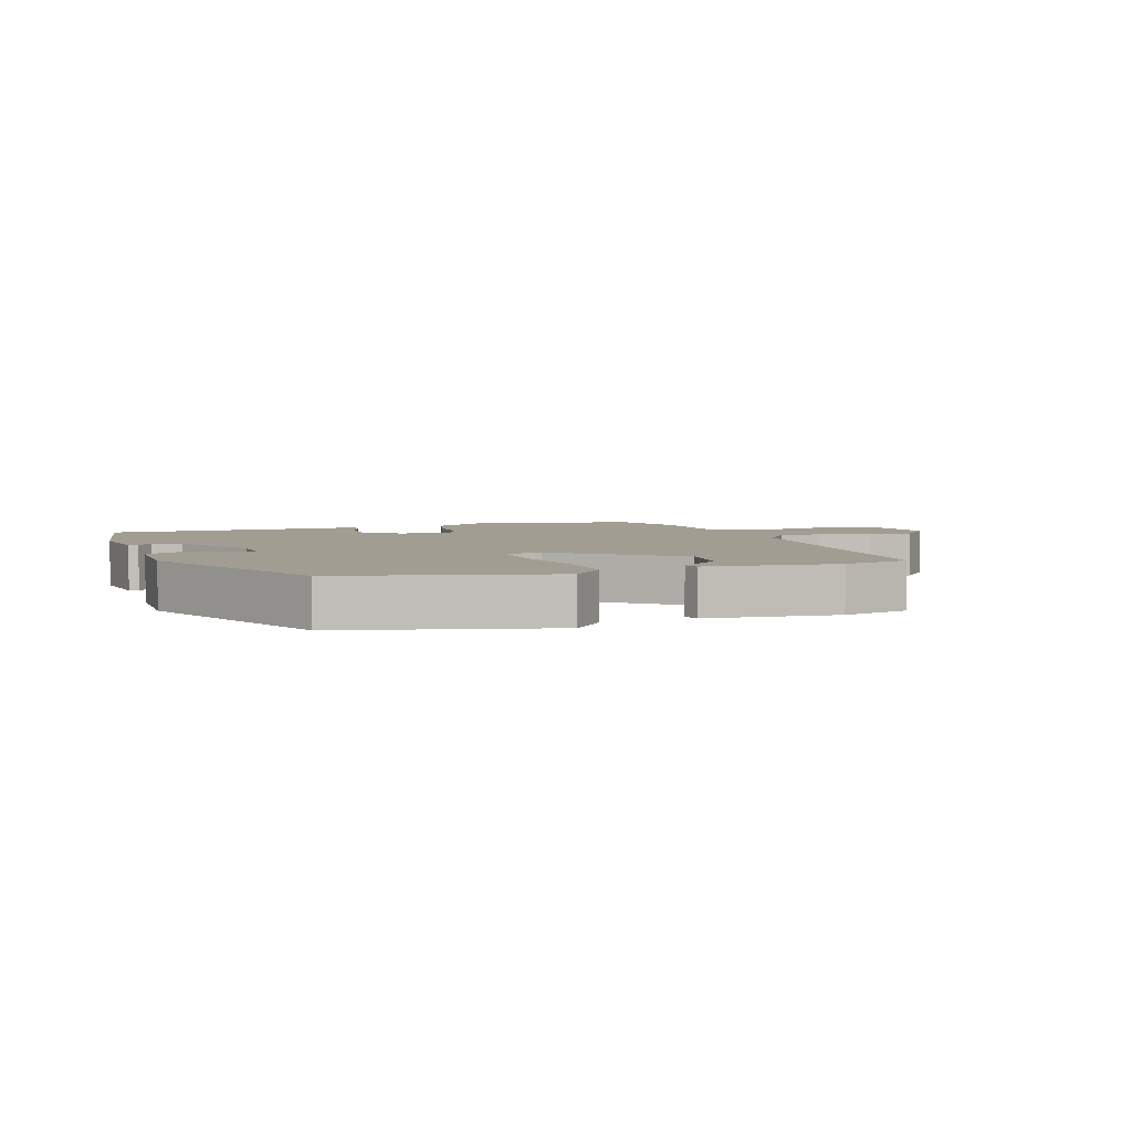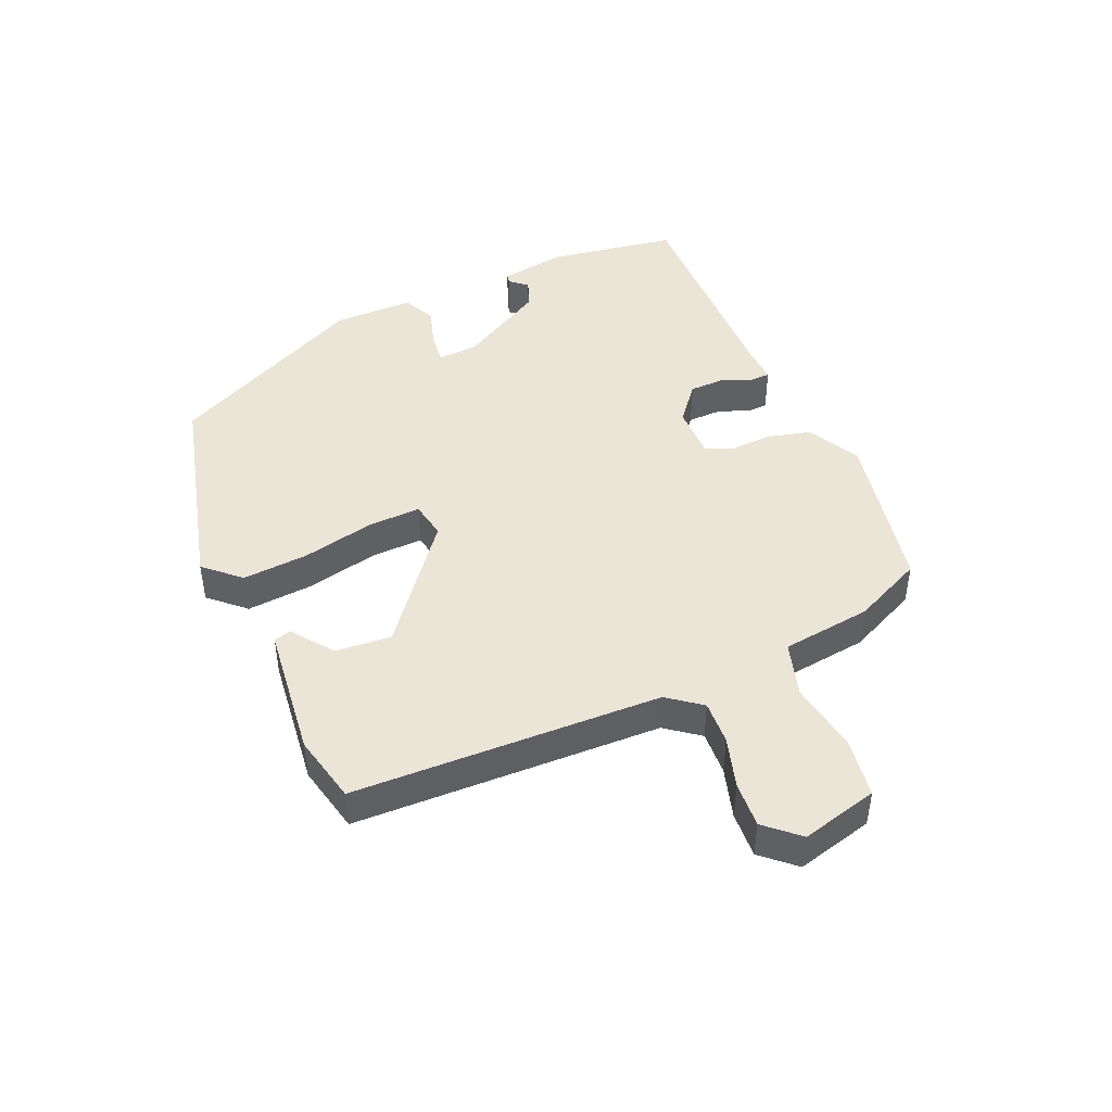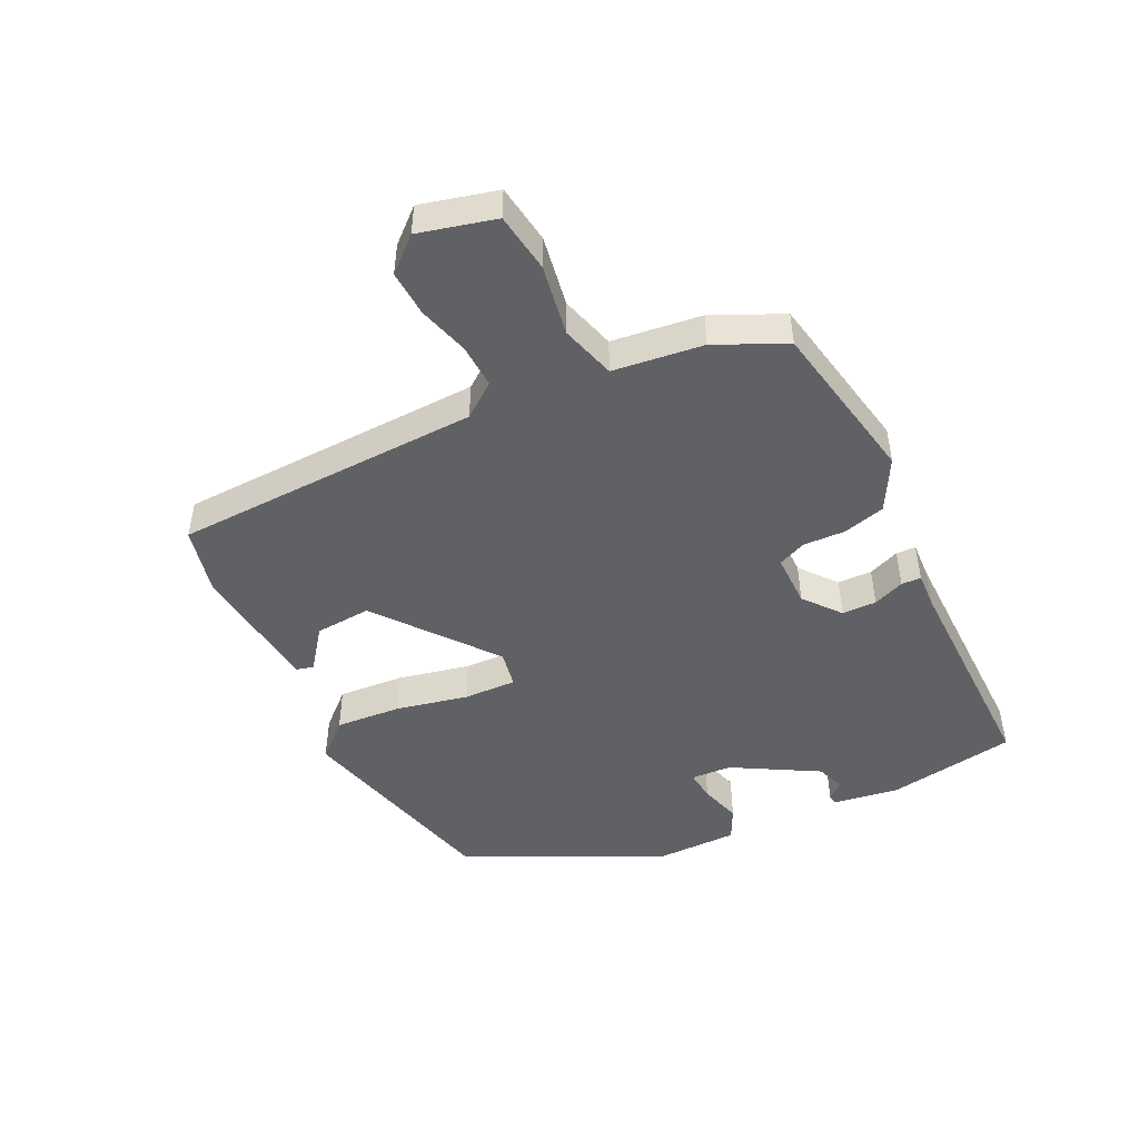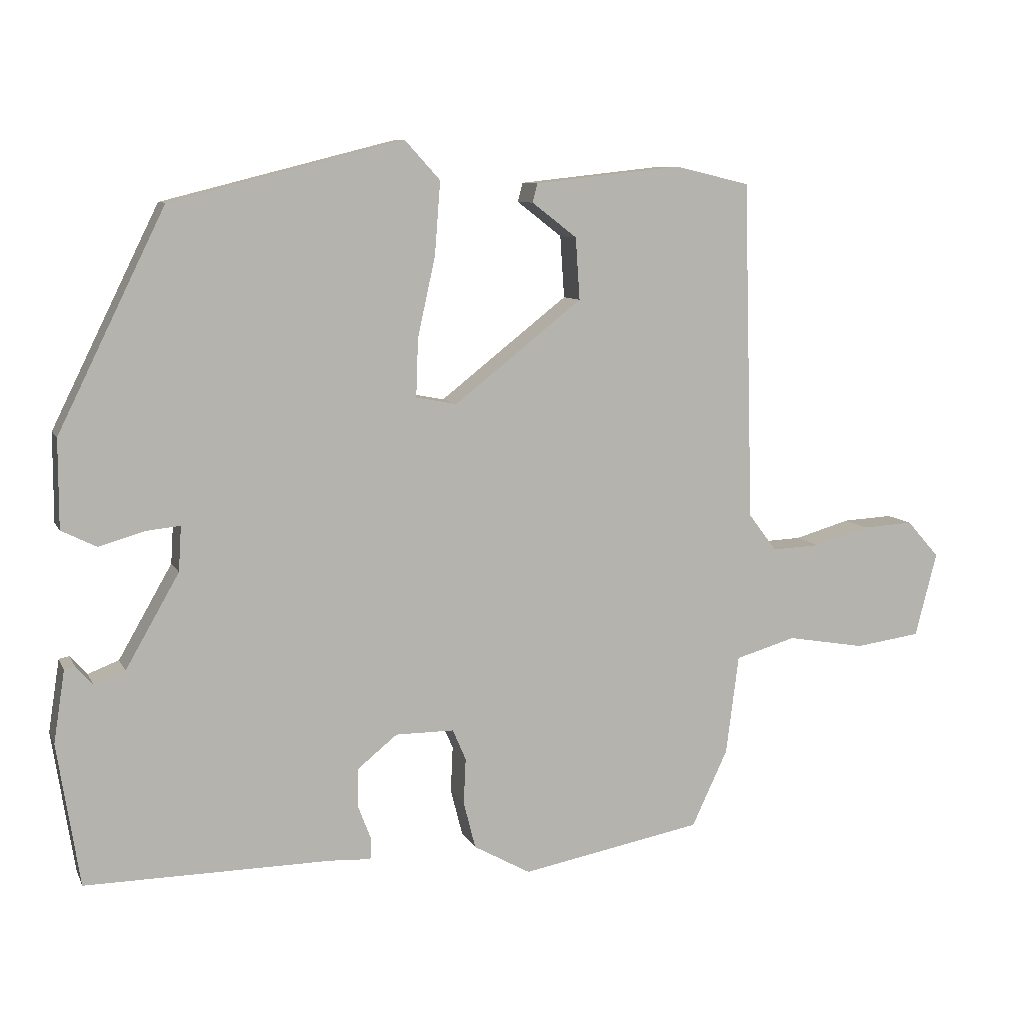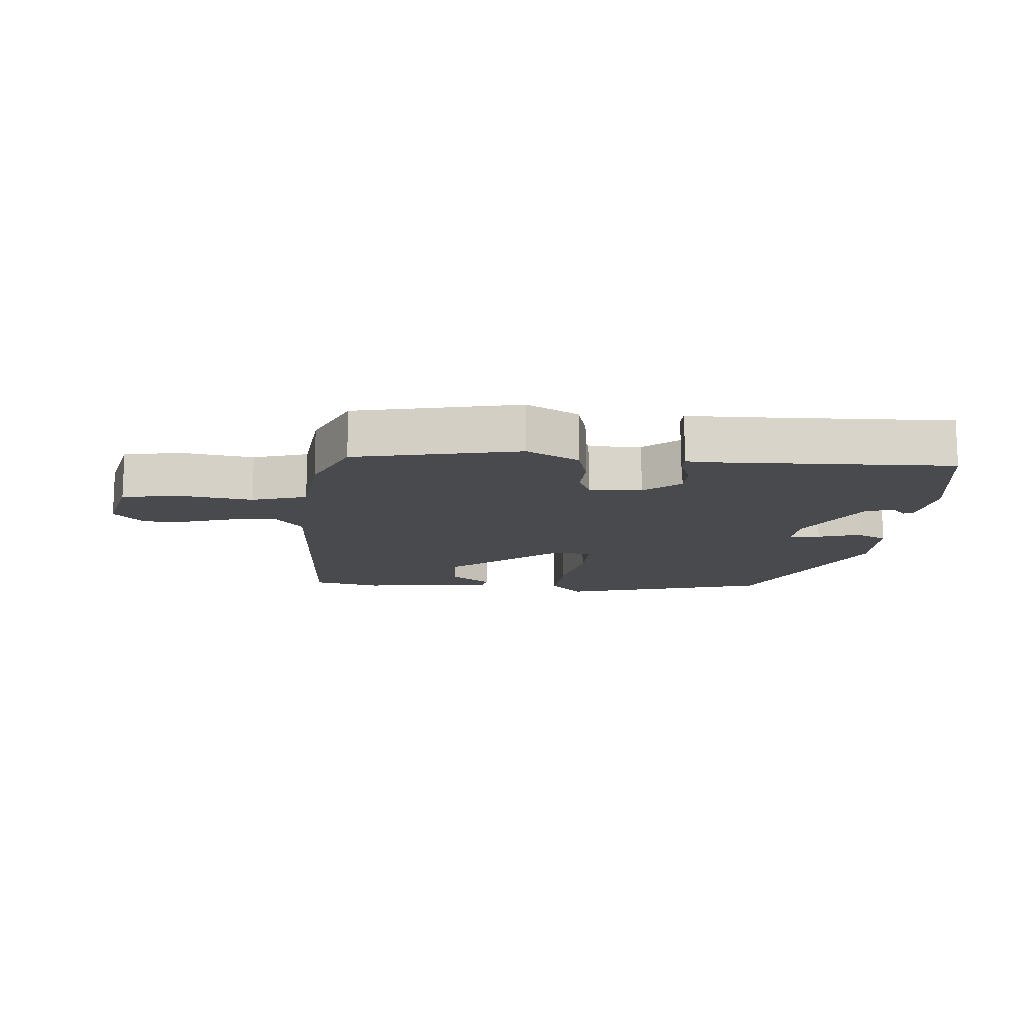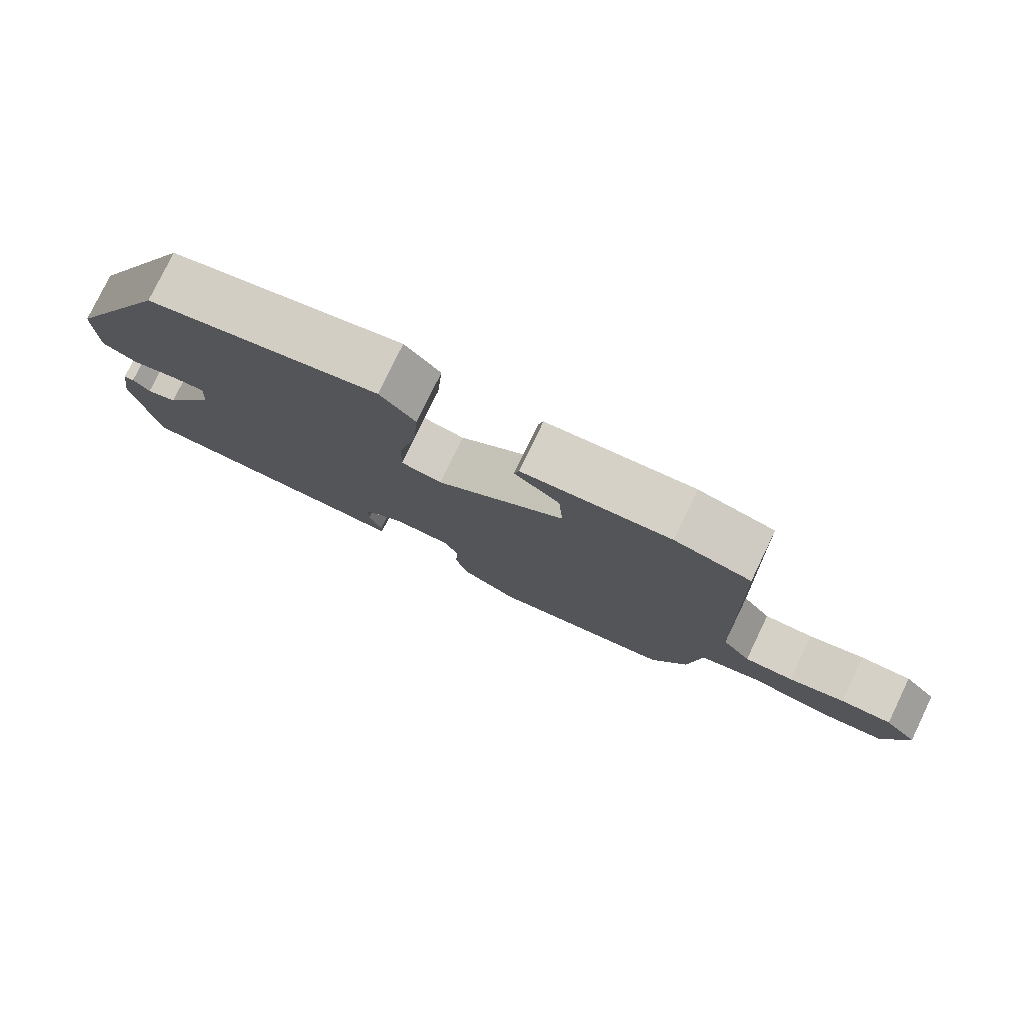
<metadata>
{"format":"obj","ext":"obj","renderer":"f3d","projection":"perspective","resolution":1024,"background":"white","views":[{"elev":4.7,"azim":-18.8,"up":"+Y"},{"elev":45.7,"azim":66.8,"up":"+Y"},{"elev":-47.6,"azim":116.1,"up":"+Y"},{"elev":8.6,"azim":-17.0,"up":"+Z"},{"elev":-13.3,"azim":176.2,"up":"+Y"},{"elev":78.6,"azim":25.8,"up":"+Z"}]}
</metadata>
<code>
v -0.475 0.07 -0.494
v -0.507 0.07 -0.291
v -0.491 0.07 -0.188
v -0.476 0.07 -0.185
v -0.452 0.07 -0.212
v -0.408 0.07 -0.195
v -0.332 0.07 -0.062
v -0.328 0.07 0.002
v -0.376 0.07 -0.003
v -0.441 0.07 -0.022
v -0.491 0.07 0.003
v -0.491 0.07 0.129
v -0.339 0.07 0.439
v -0.009 0.07 0.523
v 0.041 0.07 0.468
v 0.033 0.07 0.364
v 0.008 0.07 0.251
v 0.005 0.07 0.168
v 0.063 0.07 0.157
v 0.245 0.07 0.3
v 0.239 0.07 0.388
v 0.175 0.07 0.437
v 0.182 0.07 0.464
v 0.391 0.07 0.487
v 0.498 0.07 0.462
v 0.512 0.07 -0.021
v 0.552 0.07 -0.074
v 0.621 0.07 -0.071
v 0.7 0.07 -0.048
v 0.772 0.07 -0.044
v 0.818 0.07 -0.096
v 0.787 0.07 -0.216
v 0.694 0.07 -0.229
v 0.583 0.07 -0.21
v 0.497 0.07 -0.235
v 0.479 0.07 -0.376
v 0.428 0.07 -0.485
v 0.17 0.07 -0.534
v 0.089 0.07 -0.489
v 0.072 0.07 -0.422
v 0.075 0.07 -0.357
v 0.056 0.07 -0.313
v -0.027 0.07 -0.313
v -0.084 0.07 -0.359
v -0.085 0.07 -0.413
v -0.066 0.07 -0.462
v -0.067 0.07 -0.493
v -0.125 0.07 -0.49
v -0.475 0 -0.494
v -0.507 0 -0.291
v -0.491 0 -0.188
v -0.476 0 -0.185
v -0.452 0 -0.212
v -0.408 0 -0.195
v -0.332 0 -0.062
v -0.328 0 0.002
v -0.376 0 -0.003
v -0.441 0 -0.022
v -0.491 0 0.003
v -0.491 0 0.129
v -0.339 0 0.439
v -0.009 0 0.523
v 0.041 0 0.468
v 0.033 0 0.364
v 0.008 0 0.251
v 0.005 0 0.168
v 0.063 0 0.157
v 0.245 0 0.3
v 0.239 0 0.388
v 0.175 0 0.437
v 0.182 0 0.464
v 0.391 0 0.487
v 0.498 0 0.462
v 0.512 0 -0.021
v 0.552 0 -0.074
v 0.621 0 -0.071
v 0.7 0 -0.048
v 0.772 0 -0.044
v 0.818 0 -0.096
v 0.787 0 -0.216
v 0.694 0 -0.229
v 0.583 0 -0.21
v 0.497 0 -0.235
v 0.479 0 -0.376
v 0.428 0 -0.485
v 0.17 0 -0.534
v 0.089 0 -0.489
v 0.072 0 -0.422
v 0.075 0 -0.357
v 0.056 0 -0.313
v -0.027 0 -0.313
v -0.084 0 -0.359
v -0.085 0 -0.413
v -0.066 0 -0.462
v -0.067 0 -0.493
v -0.125 0 -0.49
f 45 46 47 48
f 44 45 48 1
f 43 44 1 2
f 42 43 2
f 38 39 40 41
f 38 41 42
f 35 36 37 38
f 35 38 42
f 34 35 42 2
f 32 33 34
f 31 32 34
f 28 29 30 31
f 27 28 31 34
f 26 27 34 2
f 21 22 23 24
f 20 21 24 25
f 19 20 25 26
f 14 15 16 17
f 14 17 18
f 13 14 18
f 12 13 18
f 9 10 11 12
f 8 9 12 18
f 7 8 18 19
f 2 3 4 5
f 2 5 6
f 26 2 6
f 6 7 19 26
f 96 95 94 93
f 49 96 93 92
f 50 49 92 91
f 50 91 90
f 89 88 87 86
f 90 89 86
f 86 85 84 83
f 90 86 83
f 50 90 83 82
f 82 81 80
f 82 80 79
f 79 78 77 76
f 82 79 76 75
f 50 82 75 74
f 72 71 70 69
f 73 72 69 68
f 74 73 68 67
f 65 64 63 62
f 66 65 62
f 66 62 61
f 66 61 60
f 60 59 58 57
f 66 60 57 56
f 67 66 56 55
f 53 52 51 50
f 54 53 50
f 54 50 74
f 74 67 55 54
f 1 49 50 2
f 2 50 51 3
f 3 51 52 4
f 4 52 53 5
f 5 53 54 6
f 6 54 55 7
f 7 55 56 8
f 8 56 57 9
f 9 57 58 10
f 10 58 59 11
f 11 59 60 12
f 12 60 61 13
f 13 61 62 14
f 14 62 63 15
f 15 63 64 16
f 16 64 65 17
f 17 65 66 18
f 18 66 67 19
f 19 67 68 20
f 20 68 69 21
f 21 69 70 22
f 22 70 71 23
f 23 71 72 24
f 24 72 73 25
f 25 73 74 26
f 26 74 75 27
f 27 75 76 28
f 28 76 77 29
f 29 77 78 30
f 30 78 79 31
f 31 79 80 32
f 32 80 81 33
f 33 81 82 34
f 34 82 83 35
f 35 83 84 36
f 36 84 85 37
f 37 85 86 38
f 38 86 87 39
f 39 87 88 40
f 40 88 89 41
f 41 89 90 42
f 42 90 91 43
f 43 91 92 44
f 44 92 93 45
f 45 93 94 46
f 46 94 95 47
f 47 95 96 48
f 48 96 49 1

</code>
